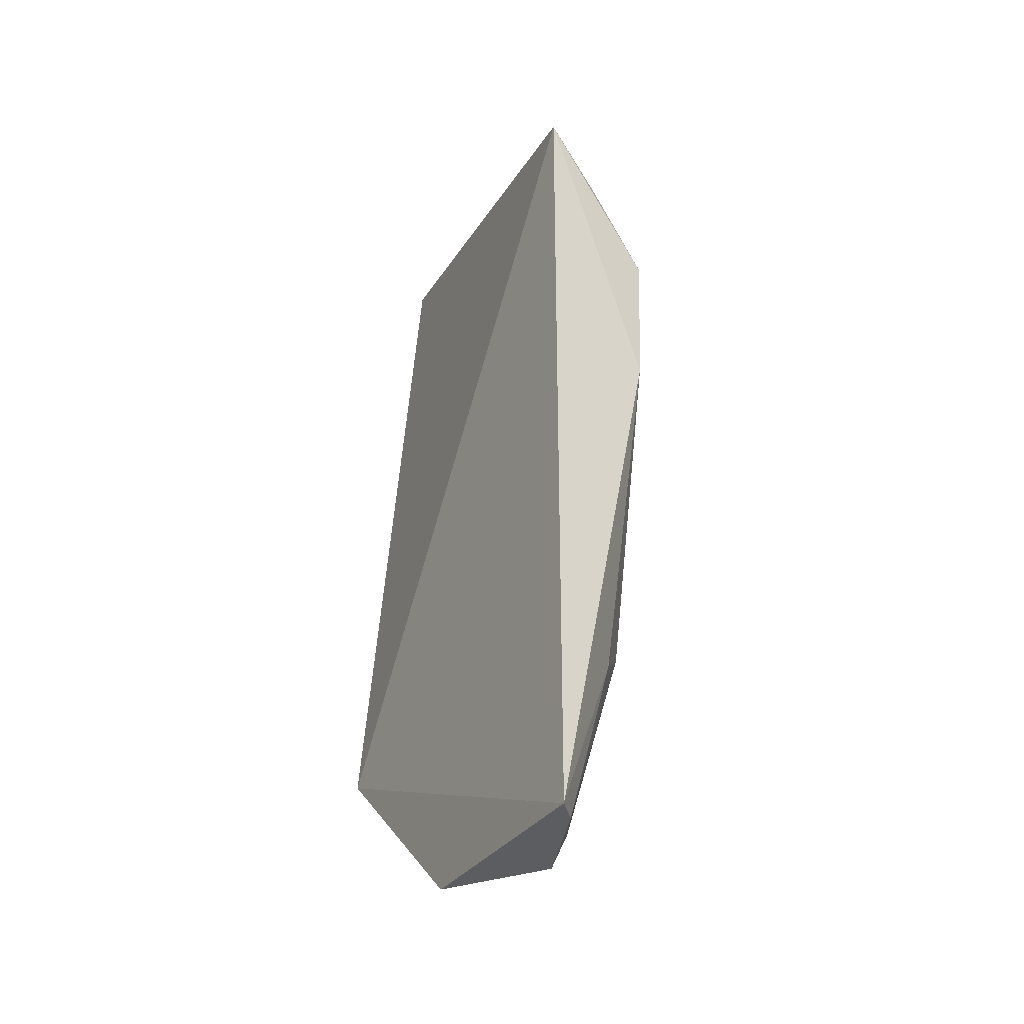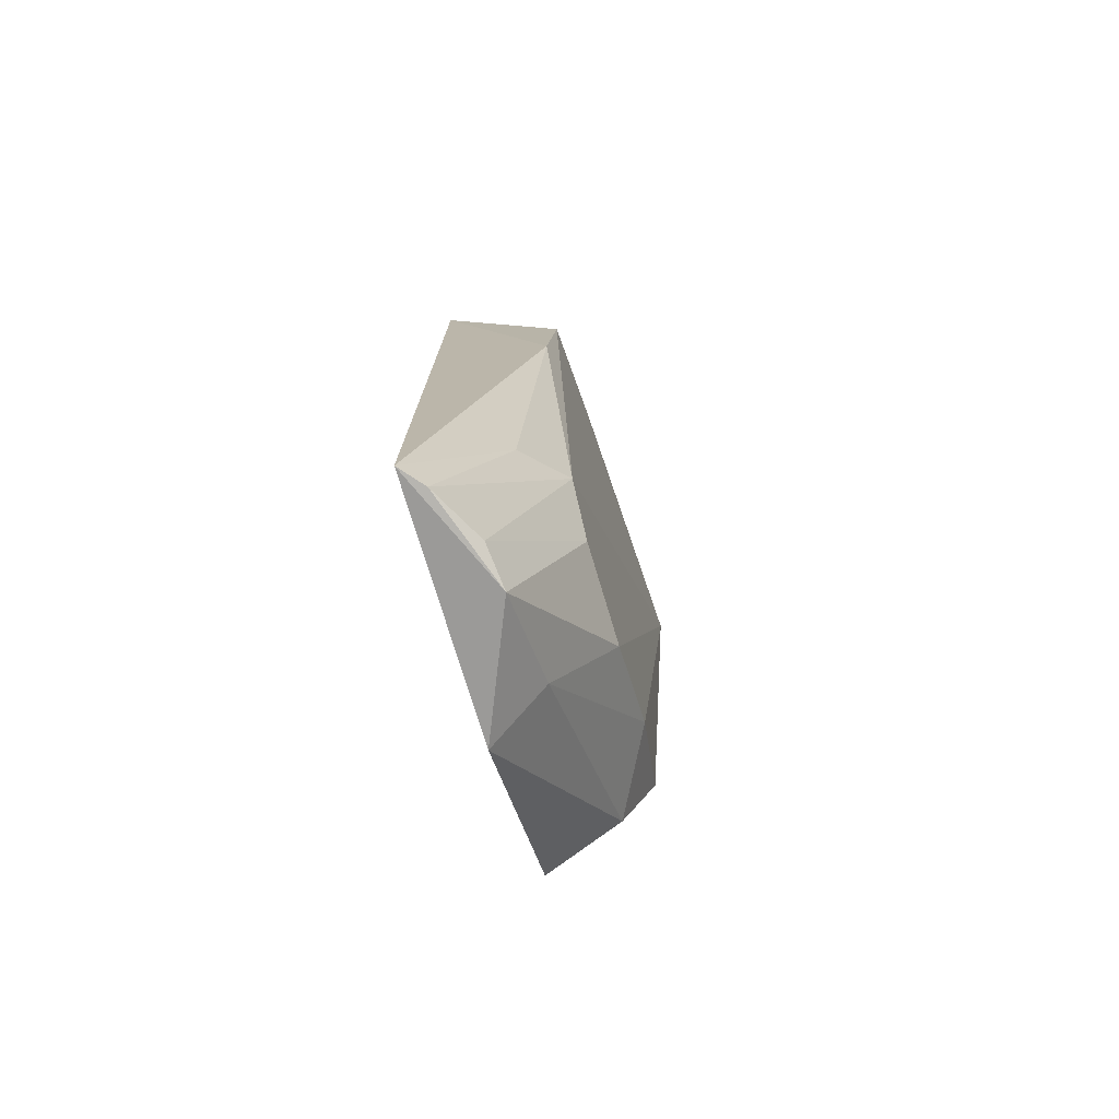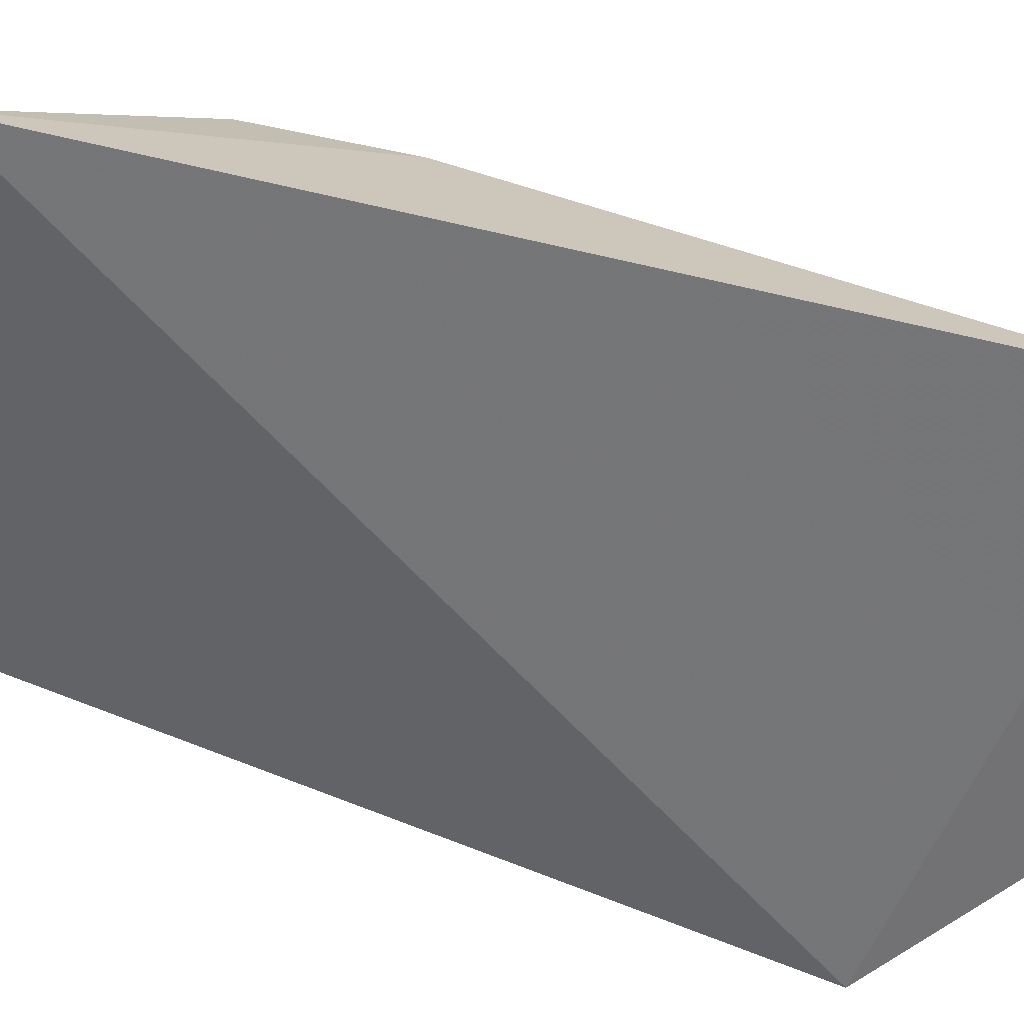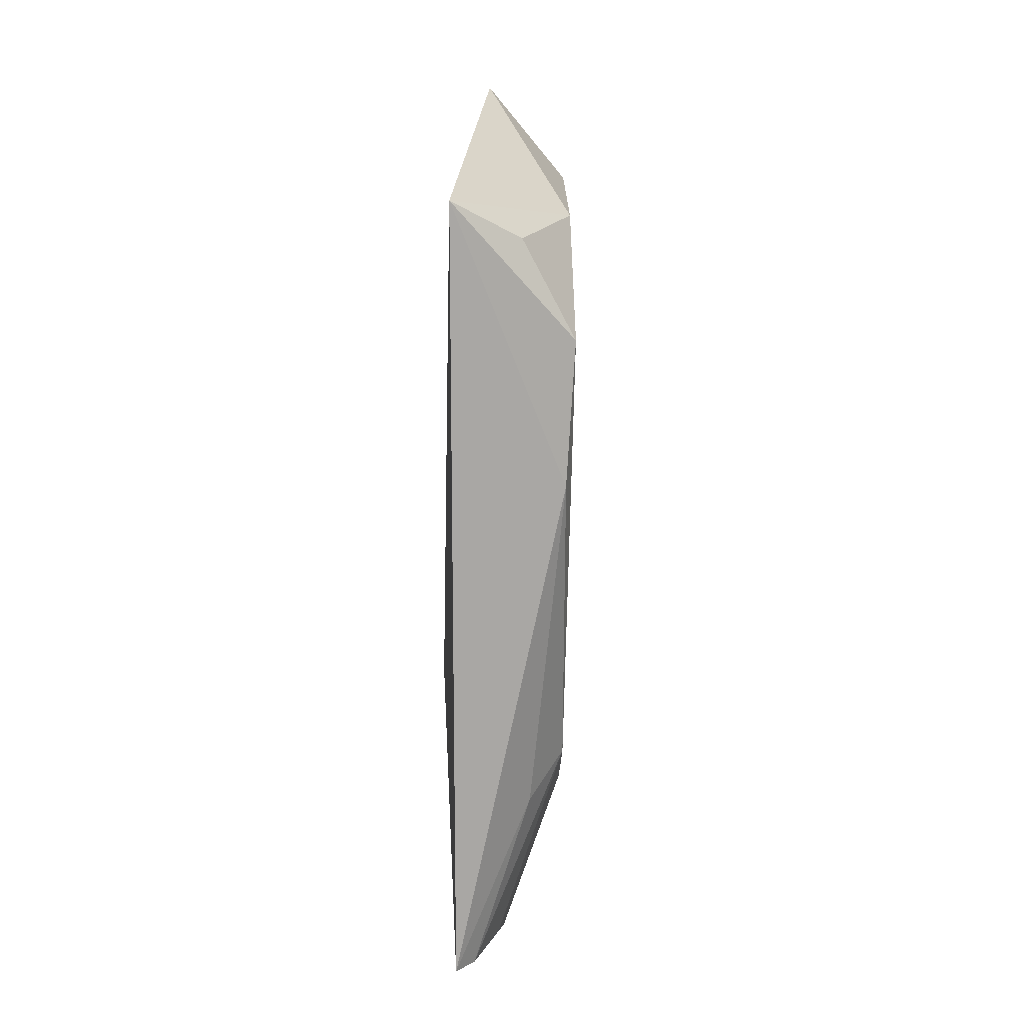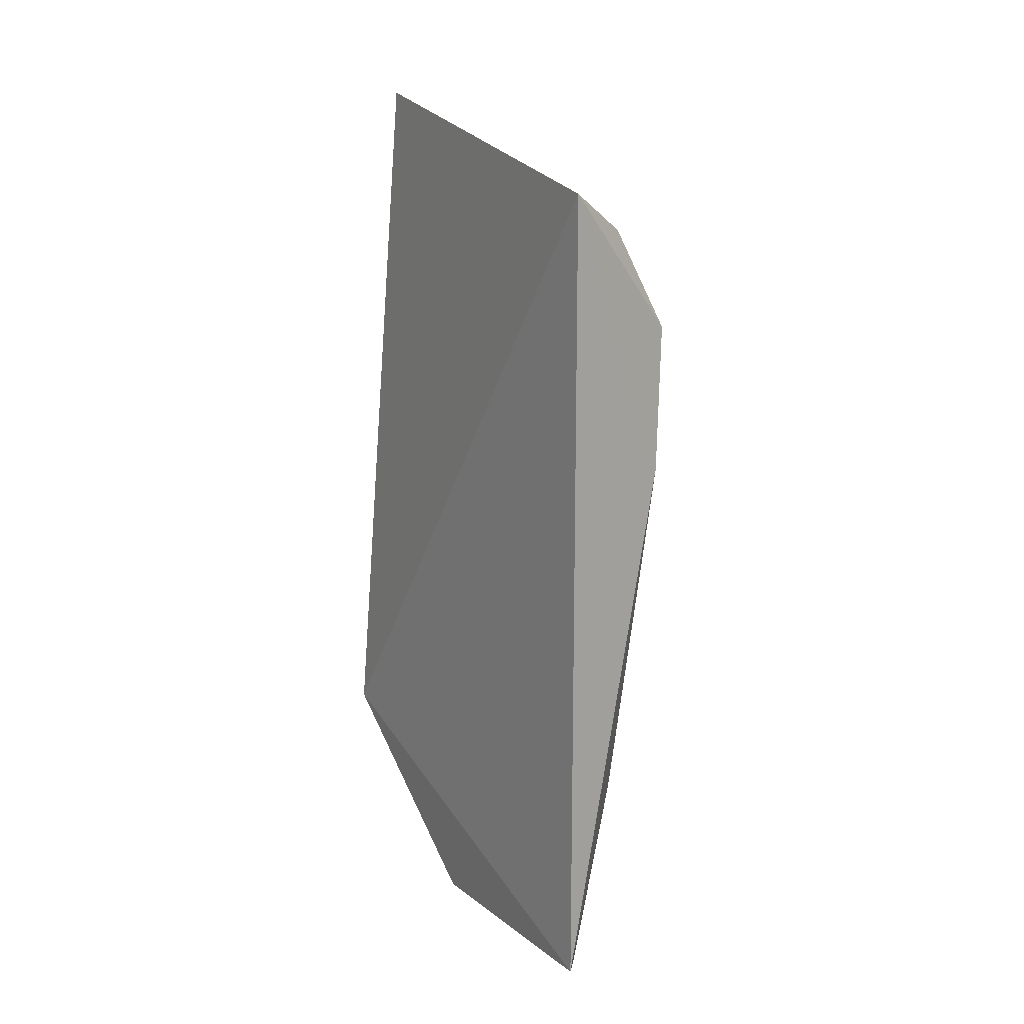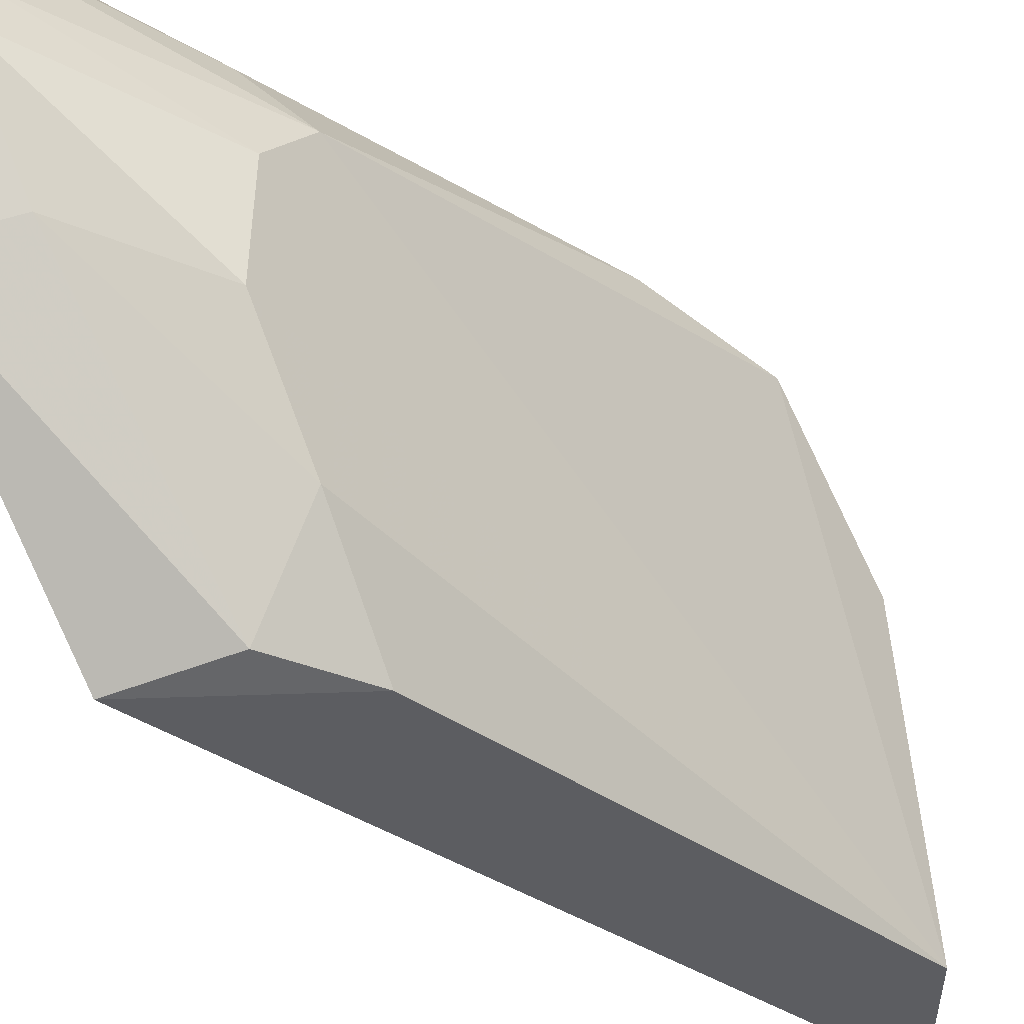
<metadata>
{"format":"obj","ext":"obj","renderer":"f3d","projection":"perspective","resolution":1024,"background":"white","views":[{"elev":-32.2,"azim":150.3,"up":"+Z"},{"elev":-75.1,"azim":-164.9,"up":"+Z"},{"elev":28.5,"azim":118.5,"up":"+Y"},{"elev":15.2,"azim":176.4,"up":"+Z"},{"elev":13.8,"azim":146.2,"up":"+Z"},{"elev":-32.0,"azim":-140.8,"up":"+Y"}]}
</metadata>
<code>
v -0.006207 0.0447 0.06806
v -0.008389 0.02887 0.07126
v -0.006215 0.02897 0.04553
v -0.006933 0.04384 0.0391
v -0.01061 0.04385 0.06312
v -0.006201 0.04465 0.03916
v -0.0108 0.03931 0.067
v -0.006455 0.0359 0.03918
v -0.01029 0.04405 0.05791
v -0.008746 0.04358 0.06665
v -0.01028 0.02948 0.0496
v -0.008255 0.04043 0.03879
v -0.0091 0.04299 0.0454
v -0.01143 0.02951 0.0676
v -0.009057 0.02963 0.04681
v -0.01048 0.04138 0.04668
v -0.008502 0.03684 0.04089
v -0.008007 0.04186 0.03943
v -0.01061 0.03624 0.04463
v -0.0105 0.03972 0.04492
v -0.01065 0.03278 0.04693
f 1 2 3
f 6 1 3
f 7 2 1
f 8 6 3
f 9 5 1
f 9 1 6
f 10 7 1
f 10 1 5
f 10 5 7
f 11 3 2
f 12 4 6
f 12 6 8
f 13 9 6
f 13 6 4
f 14 11 2
f 14 2 7
f 14 7 5
f 15 8 3
f 15 3 11
f 16 13 4
f 16 9 13
f 16 14 5
f 16 5 9
f 17 12 8
f 17 8 15
f 18 16 4
f 18 4 12
f 19 12 17
f 20 18 12
f 20 16 18
f 20 12 19
f 20 19 14
f 20 14 16
f 21 11 14
f 21 14 19
f 21 15 11
f 21 19 17
f 21 17 15

</code>
